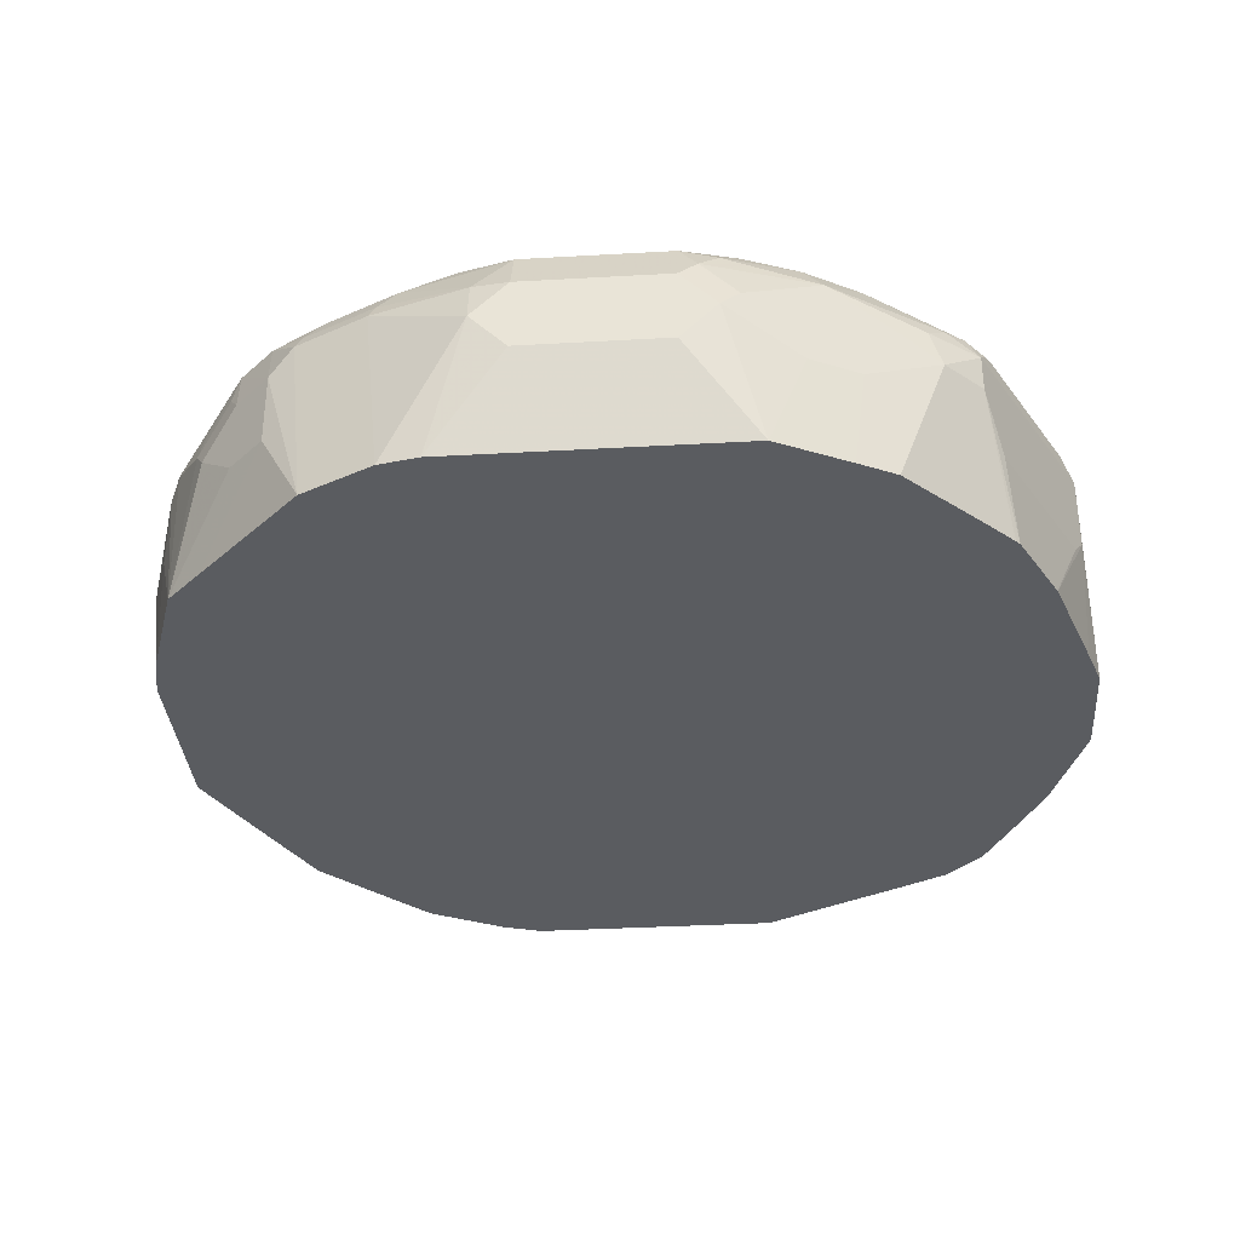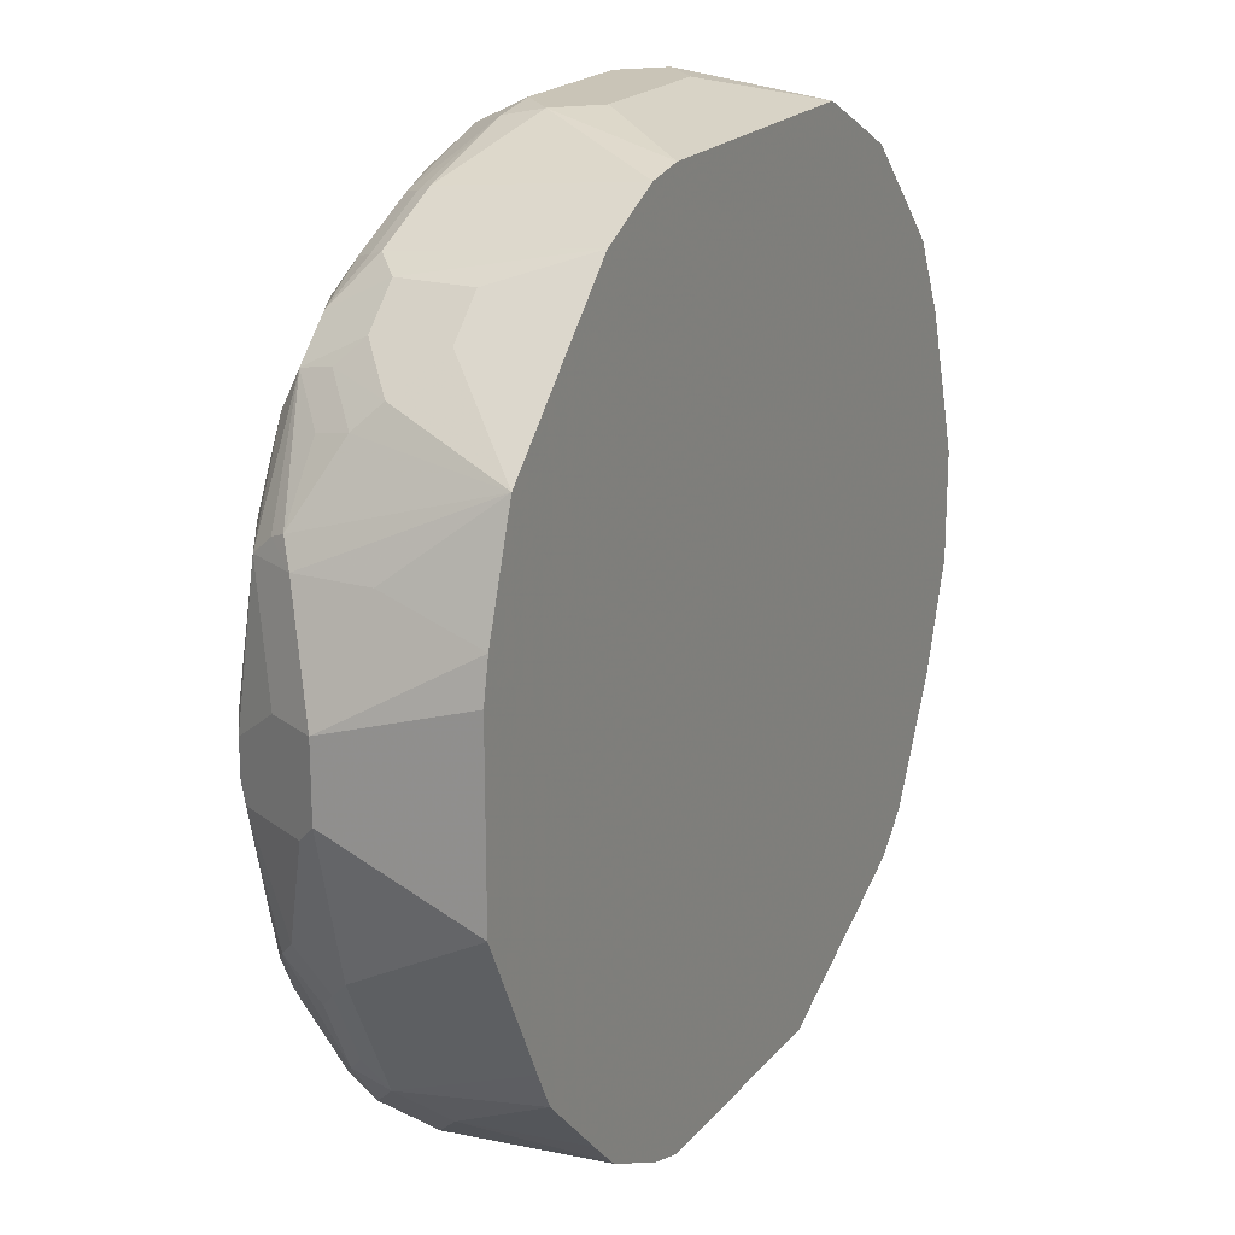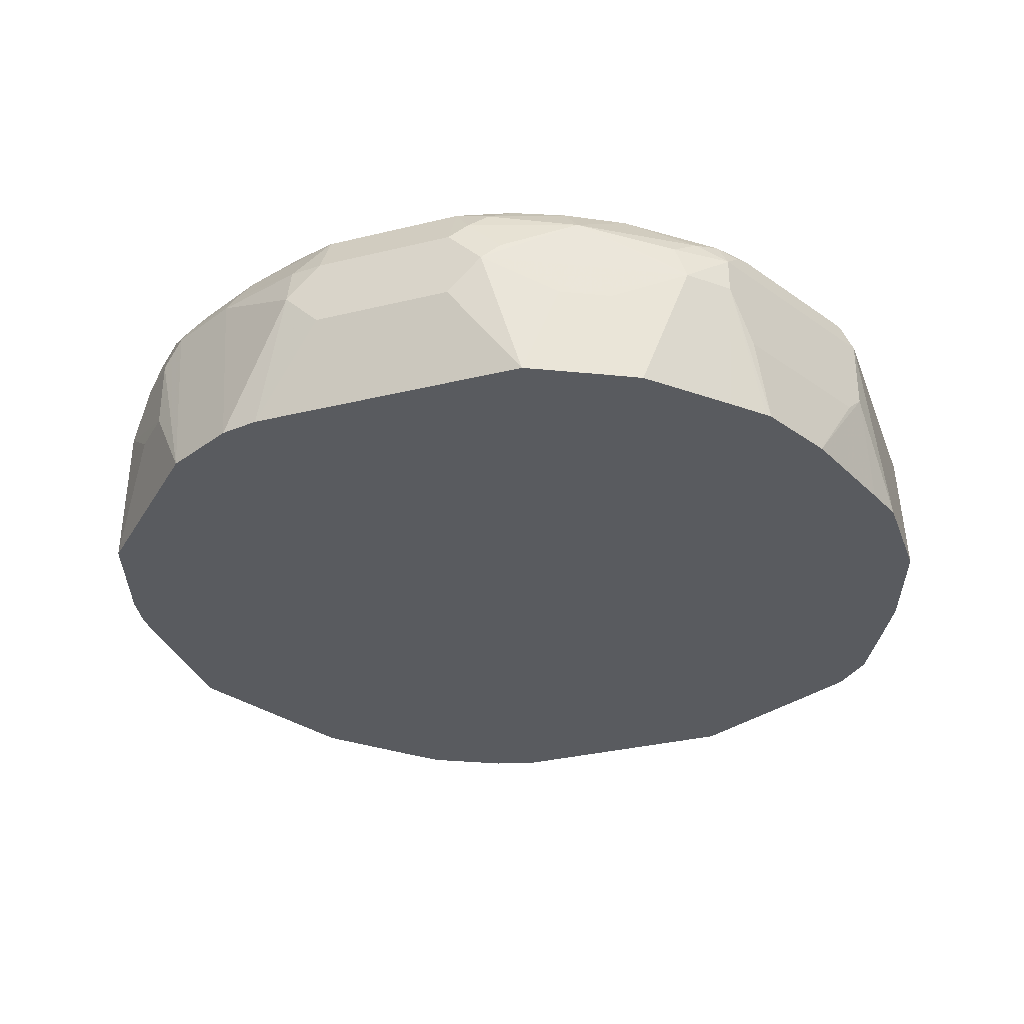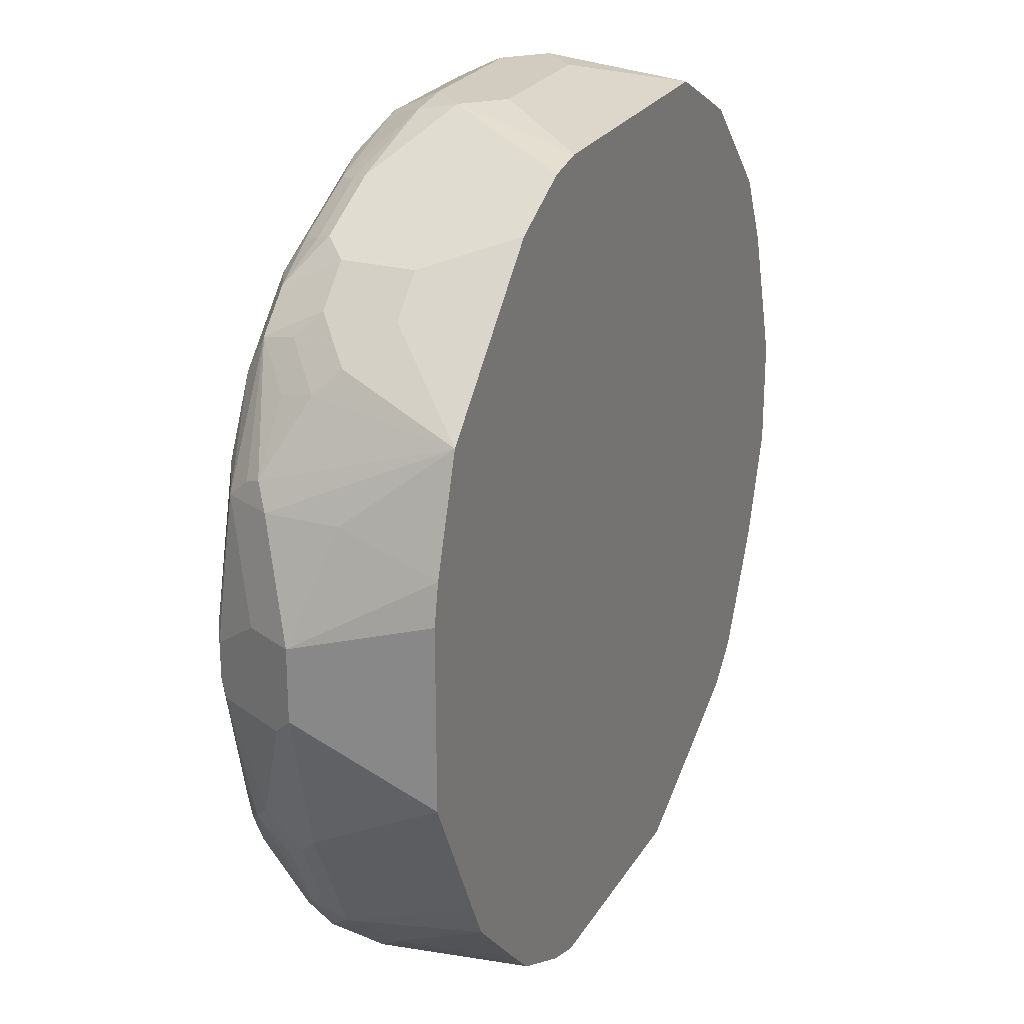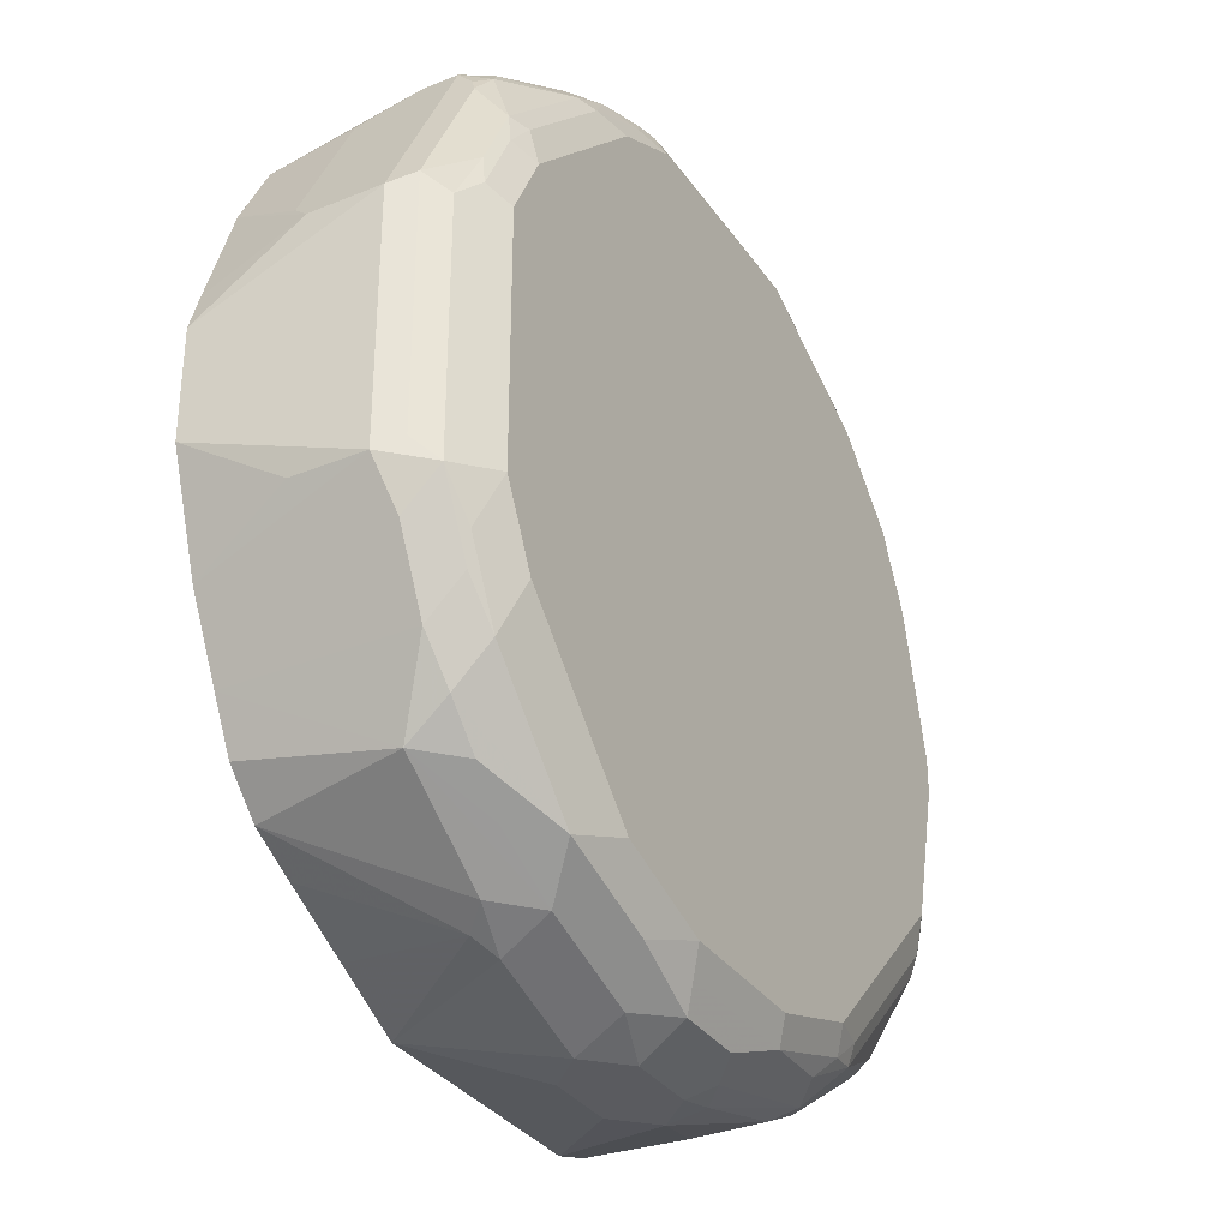
<metadata>
{"format":"obj","ext":"obj","renderer":"f3d","projection":"perspective","resolution":1024,"background":"white","views":[{"elev":-34.4,"azim":4.4,"up":"+Y"},{"elev":20.0,"azim":-62.4,"up":"+Z"},{"elev":-32.5,"azim":18.8,"up":"+Y"},{"elev":24.1,"azim":-66.1,"up":"+Z"},{"elev":-33.1,"azim":119.4,"up":"+Z"}]}
</metadata>
<code>
v -0.06076 0.6531 -0.2278
v -0.07595 0.6379 -0.2278
v -0.07595 0.6683 -0.2278
v -0.05318 0.6759 -0.2202
v -0.00761 0.6759 -0.205
v -0.01522 0.6531 -0.2126
v -0.04022 0.5973 -0.218
v -0.1063 0.6379 -0.2278
v -0.0709 0.6885 -0.2177
v -0.1063 0.6683 -0.2278
v -0.05823 0.686 -0.2152
v -0.03799 0.6911 -0.205
v 0.007581 0.6911 -0.1898
v 0.02025 0.6734 -0.1873
v 0.05063 0.6582 -0.1721
v 0.005055 0.6582 -0.2025
v -0.005085 0.648 -0.2076
v -0.009834 0.5973 -0.2028
v -0.147 0.5973 -0.218
v -0.1215 0.6531 -0.2278
v -0.06585 0.6936 -0.2076
v -0.1012 0.6885 -0.2177
v -0.1234 0.6683 -0.224
v -0.1114 0.6784 -0.2227
v -0.01522 0.6987 -0.1823
v -0.06076 0.6987 -0.1974
v 0.03796 0.6911 -0.1595
v 0.05315 0.6759 -0.1595
v 0.03796 0.6759 -0.1746
v 0.06578 0.6734 -0.1417
v 0.06612 0.5973 -0.142
v 0.05583 0.5973 -0.1622
v 0.04064 0.5973 -0.1773
v 0.02055 0.5973 -0.1876
v -0.1639 0.5973 -0.2126
v -0.1671 0.6379 -0.2126
v -0.1671 0.6683 -0.2126
v -0.1265 0.6936 -0.2076
v -0.1721 0.6784 -0.2076
v 0.03035 0.6987 -0.1367
v 0.04301 0.6961 -0.1342
v -0.1215 0.6987 -0.1974
v 0.05315 0.6911 -0.1443
v 0.06578 0.6885 -0.1265
v 0.08097 0.6734 -0.1114
v 0.08131 0.5973 -0.1117
v -0.1648 0.5973 -0.2121
v -0.1746 0.6303 -0.2088
v -0.1772 0.6379 -0.2076
v -0.1772 0.6683 -0.2076
v -0.162 0.6885 -0.2025
v -0.1721 0.6936 -0.1924
v -0.1671 0.6987 -0.1823
v -0.1784 0.6759 -0.205
v -0.1861 0.6911 -0.1898
v 0.04554 0.6987 -0.1215
v 0.06834 0.6911 -0.1139
v 0.08097 0.6885 -0.09618
v 0.09111 0.6683 -0.09112
v 0.09111 0.6379 -0.09112
v 0.0965 0.5973 -0.06611
v -0.1952 0.5973 -0.1969
v -0.205 0.6455 -0.1936
v -0.2177 0.6531 -0.1873
v -0.1873 0.6683 -0.2025
v -0.1841 0.6949 -0.1823
v -0.2126 0.6987 -0.1367
v -0.2329 0.6683 -0.1721
v -0.2012 0.6759 -0.1898
v -0.224 0.6759 -0.1746
v -0.2297 0.6797 -0.1671
v -0.2164 0.6911 -0.1595
v 0.06073 0.6987 -0.09112
v 0.08606 0.6784 -0.08607
v 0.07087 0.6936 -0.08607
v 0.08097 0.6885 0.01012
v 0.09111 0.6683 0.01518
v 0.0965 0.5973 -0.02013
v -0.1972 0.5973 -0.1952
v -0.2329 0.6379 -0.1721
v -0.2481 0.6531 -0.1569
v -0.2297 0.6949 -0.1367
v -0.243 0.6987 -0.1063
v -0.2487 0.6683 -0.1519
v -0.2392 0.6759 -0.1595
v -0.2468 0.6911 -0.1291
v -0.2449 0.6949 -0.1215
v 0.06073 0.6987 0.01518
v 0.08606 0.6784 0.02023
v 0.07087 0.6936 0.02023
v 0.06834 0.6911 0.03417
v 0.08606 0.6683 0.02529
v 0.09111 0.6379 0.01518
v 0.09111 0.5973 -0.003219
v -0.2099 0.5973 -0.1827
v -0.2403 0.5973 -0.1524
v -0.2484 0.5973 -0.1367
v -0.2582 0.6531 -0.1367
v -0.2544 0.6607 -0.1443
v -0.2531 0.6936 -0.1063
v -0.2582 0.6987 -0.04555
v -0.2639 0.6683 -0.1215
v -0.2639 0.6835 -0.1063
v -0.2544 0.6911 -0.1139
v 0.04554 0.6987 0.04555
v 0.06834 0.6759 0.05696
v 0.08354 0.6759 0.02655
v 0.05568 0.6784 0.08101
v 0.05568 0.6936 0.0506
v 0.05315 0.6911 0.06454
v 0.08606 0.6379 0.02529
v 0.05063 0.6683 0.09617
v 0.0873 0.6303 0.02276
v 0.07592 0.5973 0.04235
v -0.2787 0.5973 -0.07592
v -0.2734 0.6531 -0.1063
v -0.2696 0.6607 -0.1139
v -0.2683 0.6936 -0.04555
v -0.2658 0.6949 -0.02281
v -0.2582 0.6987 -0.03039
v -0.2633 0.6885 -0.09112
v -0.2696 0.6759 -0.09871
v -0.2696 0.6911 -0.05314
v 0.04554 0.6949 0.06264
v 0.03035 0.6987 0.06075
v 0.05315 0.6759 0.08732
v 0.04554 0.6797 0.09301
v 0.007581 0.6911 0.1101
v 0.05063 0.6531 0.09617
v 0.05568 0.6379 0.08606
v 0.03796 0.6759 0.1025
v 0.03035 0.6683 0.112
v 0.03544 0.6531 0.1114
v 0.07543 0.5973 0.04335
v 0.05692 0.6303 0.08353
v -0.2787 0.5973 0.0004237
v -0.2886 0.6531 -0.04555
v -0.2734 0.6683 -0.09112
v -0.2683 0.6936 -0.03039
v -0.2633 0.6885 0.03034
v -0.2506 0.6949 0.03796
v -0.243 0.6987 0.03034
v -0.2848 0.6607 -0.05314
v -0.2734 0.6835 -0.04555
v -0.2734 0.6835 -0.03039
v -3.351e-05 0.6949 0.1082
v -0.01522 0.6987 0.1063
v -0.01522 0.6885 0.1265
v -0.00761 0.6759 0.1329
v 0.04603 0.5973 0.0884
v 0.05851 0.5973 0.07569
v 0.06024 0.5973 0.07372
v 0.02277 0.6607 0.1177
v 0.01565 0.5973 0.1188
v -0.04557 0.6531 0.1519
v -0.005085 0.6379 0.1316
v 0.005055 0.6379 0.1265
v -0.2886 0.6531 -0.01522
v -0.2755 0.5973 0.01726
v -0.2784 0.6734 -0.01522
v -0.2734 0.6683 0.03034
v -0.2658 0.6797 0.03796
v -0.2354 0.6873 0.08353
v -0.2354 0.6949 0.06833
v -0.2278 0.6987 0.06075
v -0.03038 0.6949 0.1234
v -0.04557 0.6987 0.1215
v -0.03799 0.6911 0.1329
v -0.04557 0.6835 0.1424
v -0.05318 0.6759 0.1481
v -0.03799 0.6607 0.1481
v -3.351e-05 0.5973 0.1269
v -0.06076 0.6683 0.1519
v -0.06076 0.6379 0.1519
v -0.03038 0.5973 0.142
v -0.01522 0.6379 0.1367
v -0.2734 0.6379 0.03034
v -0.2603 0.5973 0.06283
v -0.2683 0.6734 0.04049
v -0.2379 0.6734 0.08606
v -0.2329 0.6632 0.09617
v -0.2177 0.6632 0.1114
v -0.2202 0.6873 0.0987
v -0.2202 0.6949 0.08353
v -0.2506 0.6721 0.06833
v -0.1974 0.6987 0.09112
v -0.04557 0.6936 0.1316
v -0.1367 0.6987 0.1215
v -0.1443 0.6949 0.1291
v -0.06076 0.6885 0.1417
v -0.1215 0.6683 0.1519
v -0.1215 0.6379 0.1519
v -0.1523 0.5973 0.142
v -0.2481 0.648 0.08101
v -0.2531 0.6582 0.07086
v -0.2451 0.5973 0.07803
v -0.2329 0.6329 0.09617
v -0.2177 0.6329 0.1114
v -0.1995 0.5973 0.1236
v -0.2075 0.6734 0.1164
v -0.2126 0.6835 0.1063
v -0.1974 0.6885 0.1114
v -0.205 0.6949 0.0987
v -0.1671 0.6987 0.1063
v -0.1671 0.6885 0.1265
v -0.1215 0.6885 0.1417
v -0.1367 0.6702 0.1481
v -0.1367 0.6531 0.1519
v -0.1692 0.5973 0.1388
v -0.1772 0.6734 0.1316
v -0.205 0.6797 0.1139
v -0.1746 0.6797 0.1291
v -0.1443 0.6721 0.1443
f 123 144 145
f 123 137 144
f 123 143 137
f 122 143 123
f 122 137 143
f 122 138 137
f 120 141 142
f 119 141 120
f 119 140 141
f 119 139 140
f 118 139 119
f 112 132 133
f 112 133 129
f 117 138 122
f 116 138 117
f 116 137 138
f 115 137 116
f 115 158 137
f 115 136 158
f 113 135 134
f 113 134 114
f 123 145 139
f 118 123 139
f 124 125 147
f 132 149 153
f 127 128 131
f 139 160 140
f 112 131 132
f 139 145 160
f 137 145 144
f 137 158 145
f 136 159 158
f 134 135 152
f 133 157 154
f 133 156 157
f 133 155 156
f 133 149 155
f 133 153 149
f 132 153 133
f 131 149 132
f 129 154 150
f 129 133 154
f 129 135 130
f 129 152 135
f 129 151 152
f 129 150 151
f 128 149 131
f 128 148 149
f 128 146 148
f 124 147 146
f 112 127 131
f 93 113 114
f 111 135 113
f 93 111 113
f 92 129 111
f 92 112 129
f 92 106 112
f 92 107 106
f 91 110 108
f 90 110 91
f 90 109 110
f 89 108 106
f 89 91 108
f 93 114 94
f 89 106 107
f 88 105 109
f 87 104 100
f 86 104 87
f 86 103 104
f 84 103 86
f 84 102 103
f 84 117 102
f 84 99 117
f 84 86 85
f 140 160 158
f 88 109 90
f 97 115 98
f 98 115 116
f 98 116 117
f 111 130 135
f 111 129 130
f 110 128 127
f 110 146 128
f 110 124 146
f 109 124 110
f 108 127 126
f 108 110 127
f 106 126 112
f 106 108 126
f 105 125 124
f 105 124 109
f 104 123 118
f 104 121 123
f 103 123 121
f 103 122 123
f 103 121 104
f 102 122 103
f 102 117 122
f 101 119 120
f 101 118 119
f 100 104 118
f 98 117 99
f 112 126 127
f 140 158 161
f 178 197 194
f 140 162 163
f 187 189 190
f 186 203 189
f 186 189 204
f 184 203 186
f 183 202 203
f 183 201 202
f 183 200 201
f 182 194 198
f 182 200 183
f 182 199 200
f 188 204 189
f 182 198 199
f 180 195 194
f 180 194 181
f 179 195 185
f 178 198 197
f 178 196 198
f 178 195 179
f 178 194 195
f 174 193 175
f 174 192 193
f 173 206 191
f 181 194 182
f 189 203 202
f 189 202 205
f 189 205 206
f 83 118 101
f 210 212 211
f 210 213 212
f 208 210 209
f 207 210 208
f 207 213 210
f 205 207 206
f 205 213 207
f 205 212 213
f 202 211 212
f 202 212 205
f 201 211 202
f 200 210 211
f 200 211 201
f 199 210 200
f 199 209 210
f 196 199 198
f 194 197 198
f 193 208 209
f 192 208 193
f 191 207 208
f 191 206 207
f 189 206 190
f 173 190 206
f 170 190 173
f 169 190 170
f 168 190 169
f 155 175 176
f 155 174 175
f 155 192 174
f 155 208 192
f 155 191 208
f 155 173 191
f 155 170 173
f 155 171 170
f 154 157 172
f 149 171 155
f 149 170 171
f 149 169 170
f 148 169 149
f 148 168 169
f 148 166 168
f 146 166 148
f 146 167 166
f 146 147 167
f 145 158 160
f 141 165 142
f 141 164 165
f 140 164 141
f 140 163 164
f 155 176 156
f 140 161 162
f 156 176 175
f 156 172 157
f 168 187 190
f 167 189 187
f 167 188 189
f 166 187 168
f 166 167 187
f 165 184 186
f 164 184 165
f 163 195 180
f 163 185 195
f 163 179 185
f 163 184 164
f 163 203 184
f 163 183 203
f 163 182 183
f 163 181 182
f 163 180 181
f 162 179 163
f 161 179 162
f 161 178 179
f 161 177 178
f 159 178 177
f 158 177 161
f 158 159 177
f 156 175 172
f 83 100 118
f 37 50 39
f 81 99 84
f 15 28 30
f 15 29 28
f 13 15 14
f 13 29 15
f 13 28 29
f 13 27 28
f 13 25 27
f 12 26 25
f 12 21 26
f 12 25 13
f 15 30 31
f 10 24 22
f 10 20 23
f 9 38 21
f 9 22 38
f 9 12 11
f 9 21 12
f 8 19 20
f 7 35 19
f 7 47 35
f 7 62 47
f 7 79 62
f 10 23 24
f 15 31 32
f 15 32 33
f 15 33 16
f 25 186 204
f 25 165 186
f 25 142 165
f 25 120 142
f 25 101 120
f 25 83 101
f 25 67 83
f 25 53 67
f 25 42 53
f 25 26 42
f 23 39 24
f 23 37 39
f 22 39 38
f 22 24 39
f 21 42 26
f 21 38 42
f 20 37 23
f 20 36 37
f 20 35 36
f 19 35 20
f 17 34 18
f 17 33 34
f 16 33 17
f 7 95 79
f 25 204 188
f 7 96 95
f 7 115 97
f 5 16 6
f 5 15 16
f 5 14 15
f 5 13 14
f 5 12 13
f 4 11 5
f 4 9 11
f 3 22 9
f 3 10 22
f 3 9 4
f 5 11 12
f 2 19 8
f 1 7 2
f 1 6 7
f 1 5 6
f 1 4 5
f 1 3 4
f 1 10 3
f 1 20 10
f 1 8 20
f 1 2 8
f 83 87 100
f 2 7 19
f 6 16 17
f 6 17 7
f 7 17 18
f 7 136 115
f 7 159 136
f 7 178 159
f 7 196 178
f 7 199 196
f 7 209 199
f 7 193 209
f 7 175 193
f 7 172 175
f 7 154 172
f 7 150 154
f 7 152 151
f 7 134 152
f 7 114 134
f 7 94 114
f 7 78 94
f 7 61 78
f 7 46 61
f 7 31 46
f 7 32 31
f 7 33 32
f 7 34 33
f 7 18 34
f 7 97 96
f 25 188 167
f 7 151 150
f 25 147 125
f 66 72 82
f 64 68 65
f 64 81 68
f 64 80 81
f 62 64 63
f 62 80 64
f 62 79 80
f 59 78 61
f 59 77 78
f 59 89 77
f 67 82 87
f 59 74 89
f 58 89 74
f 58 76 89
f 58 90 76
f 58 75 90
f 58 73 75
f 58 74 59
f 57 73 58
f 55 72 66
f 55 71 72
f 55 70 71
f 59 61 60
f 67 87 83
f 68 81 84
f 68 84 85
f 81 98 99
f 25 167 147
f 81 97 98
f 81 96 97
f 80 96 81
f 80 95 96
f 79 95 80
f 78 93 94
f 77 93 78
f 77 111 93
f 77 92 111
f 77 107 92
f 77 89 107
f 76 91 89
f 76 90 91
f 73 90 75
f 73 88 90
f 72 87 82
f 72 86 87
f 71 86 72
f 71 85 86
f 68 71 70
f 68 85 71
f 55 69 70
f 54 69 55
f 68 70 69
f 54 65 68
f 38 52 53
f 38 51 52
f 38 39 51
f 36 50 37
f 36 49 50
f 36 48 49
f 35 48 36
f 35 47 48
f 30 46 31
f 30 45 46
f 38 53 42
f 30 44 58
f 28 43 44
f 27 43 28
f 27 41 43
f 25 41 27
f 25 40 41
f 25 56 40
f 25 73 56
f 25 88 73
f 54 68 69
f 25 105 88
f 28 44 30
f 39 50 54
f 30 58 45
f 39 55 51
f 53 82 67
f 53 66 82
f 39 54 55
f 52 66 53
f 52 55 66
f 51 55 52
f 50 64 65
f 50 65 54
f 49 64 50
f 48 64 49
f 48 63 64
f 48 62 63
f 47 62 48
f 25 125 105
f 40 56 41
f 46 60 61
f 46 59 60
f 45 59 46
f 45 58 59
f 43 58 44
f 43 57 58
f 43 73 57
f 43 56 73
f 41 56 43

</code>
